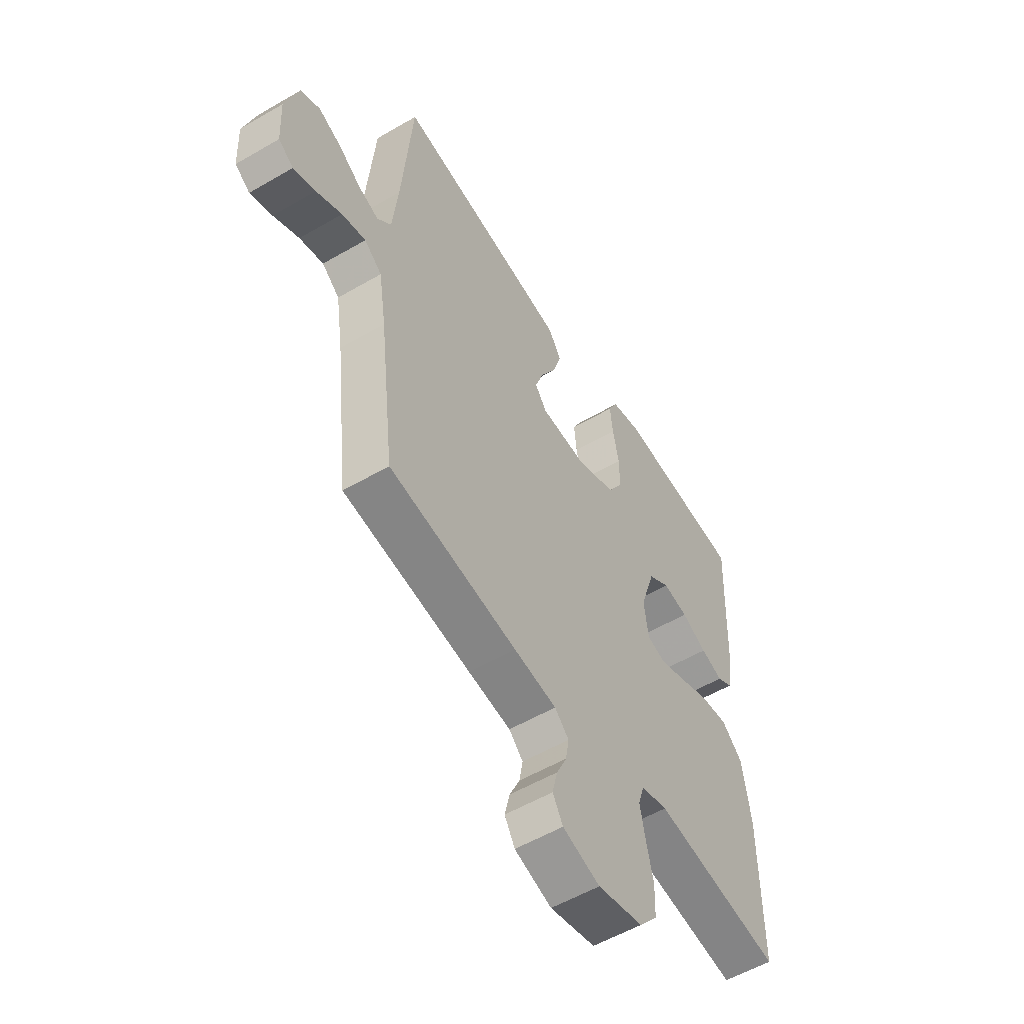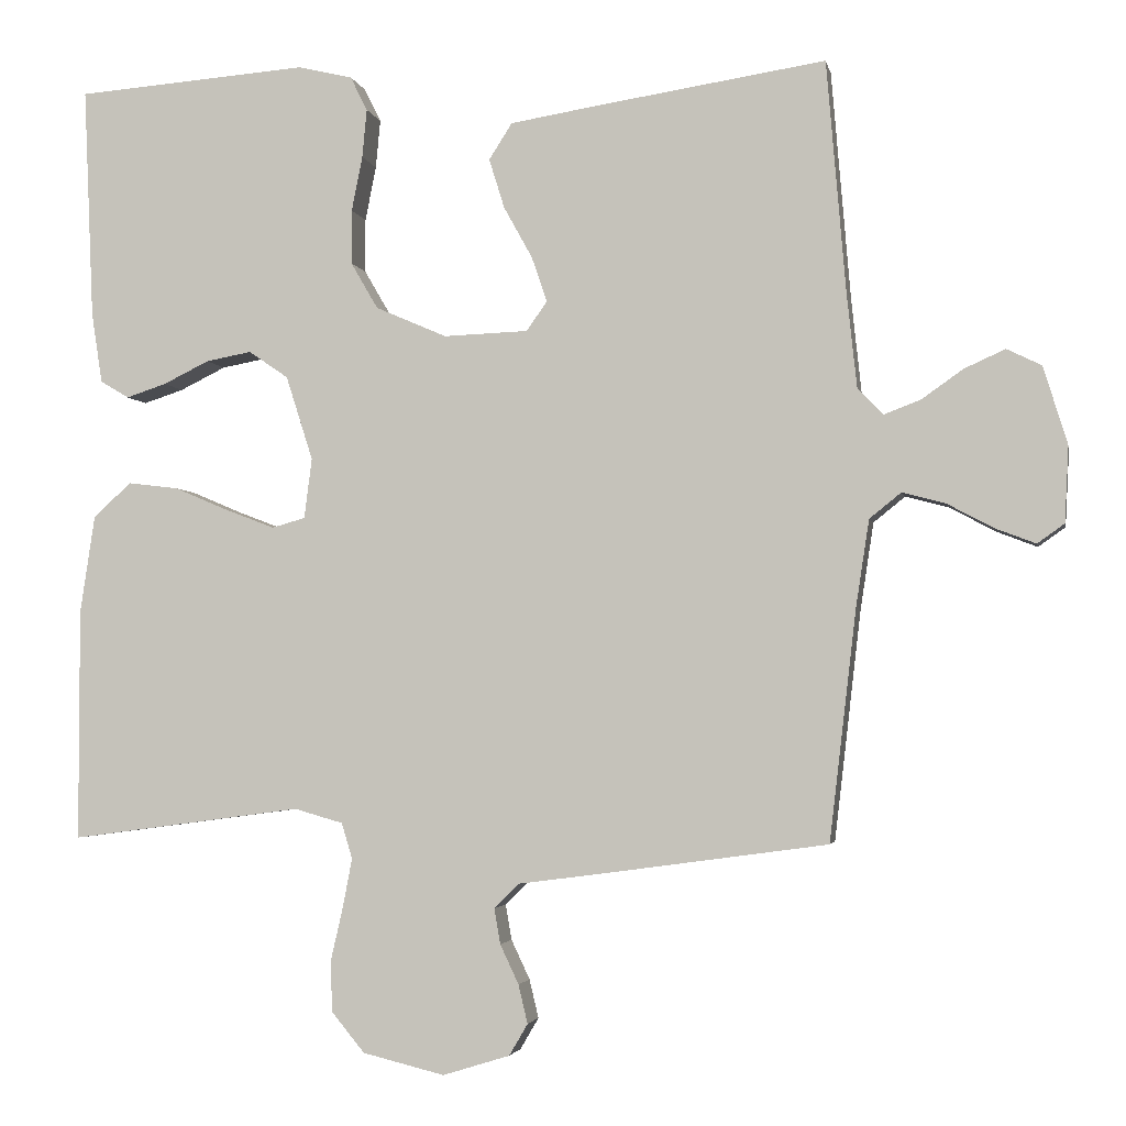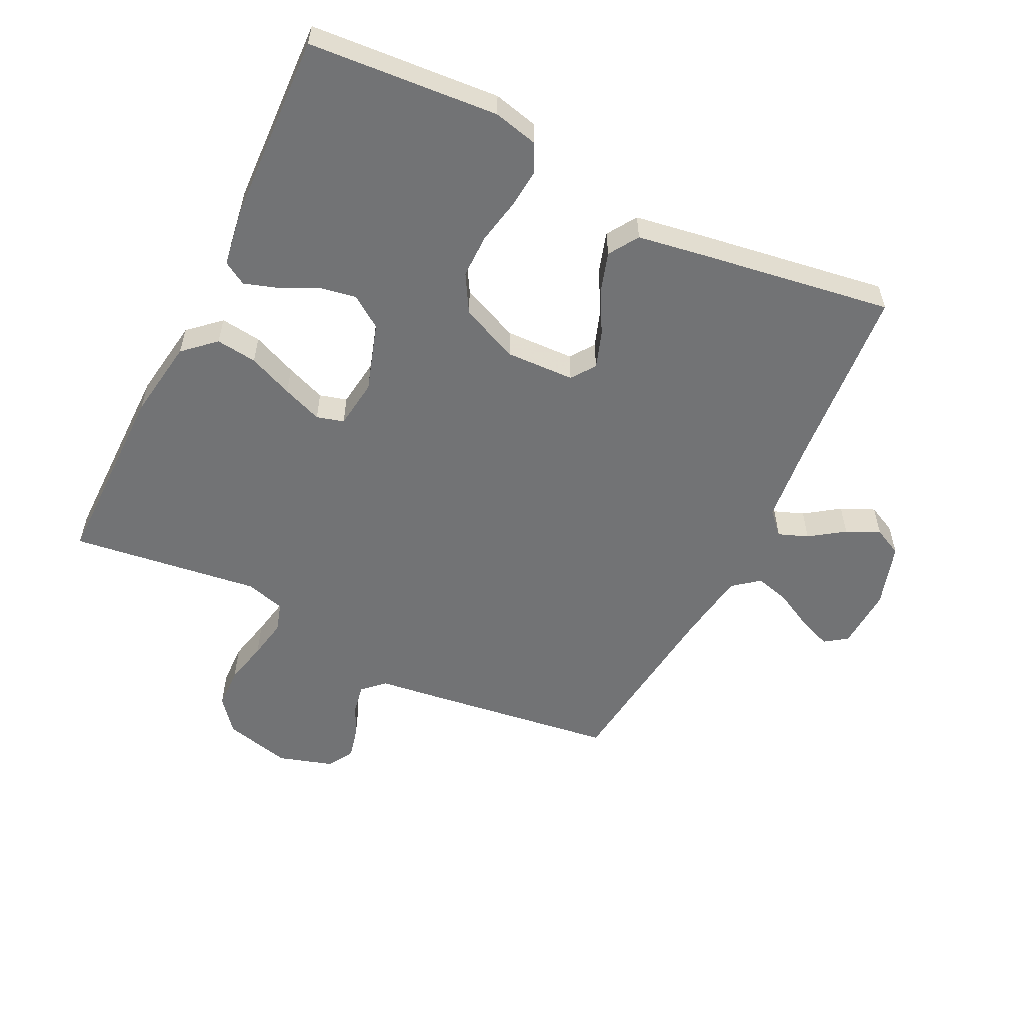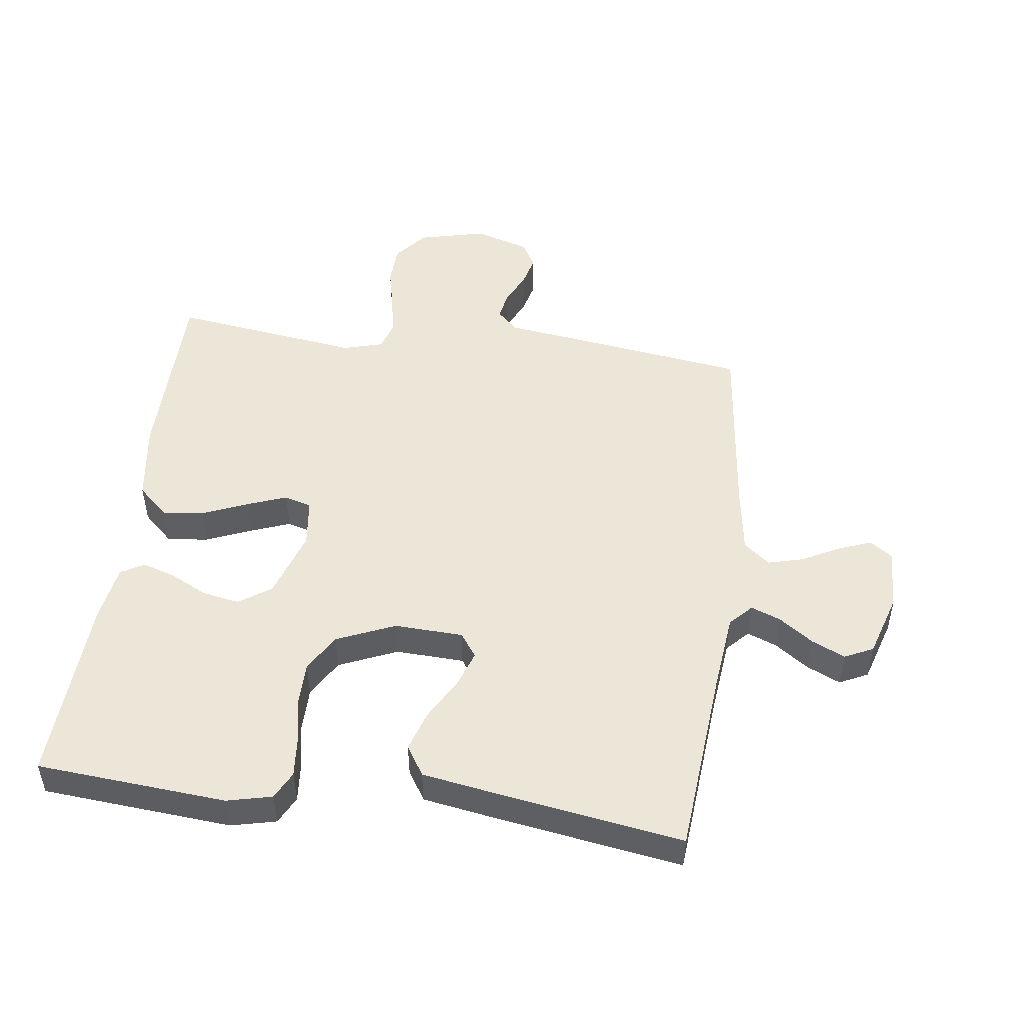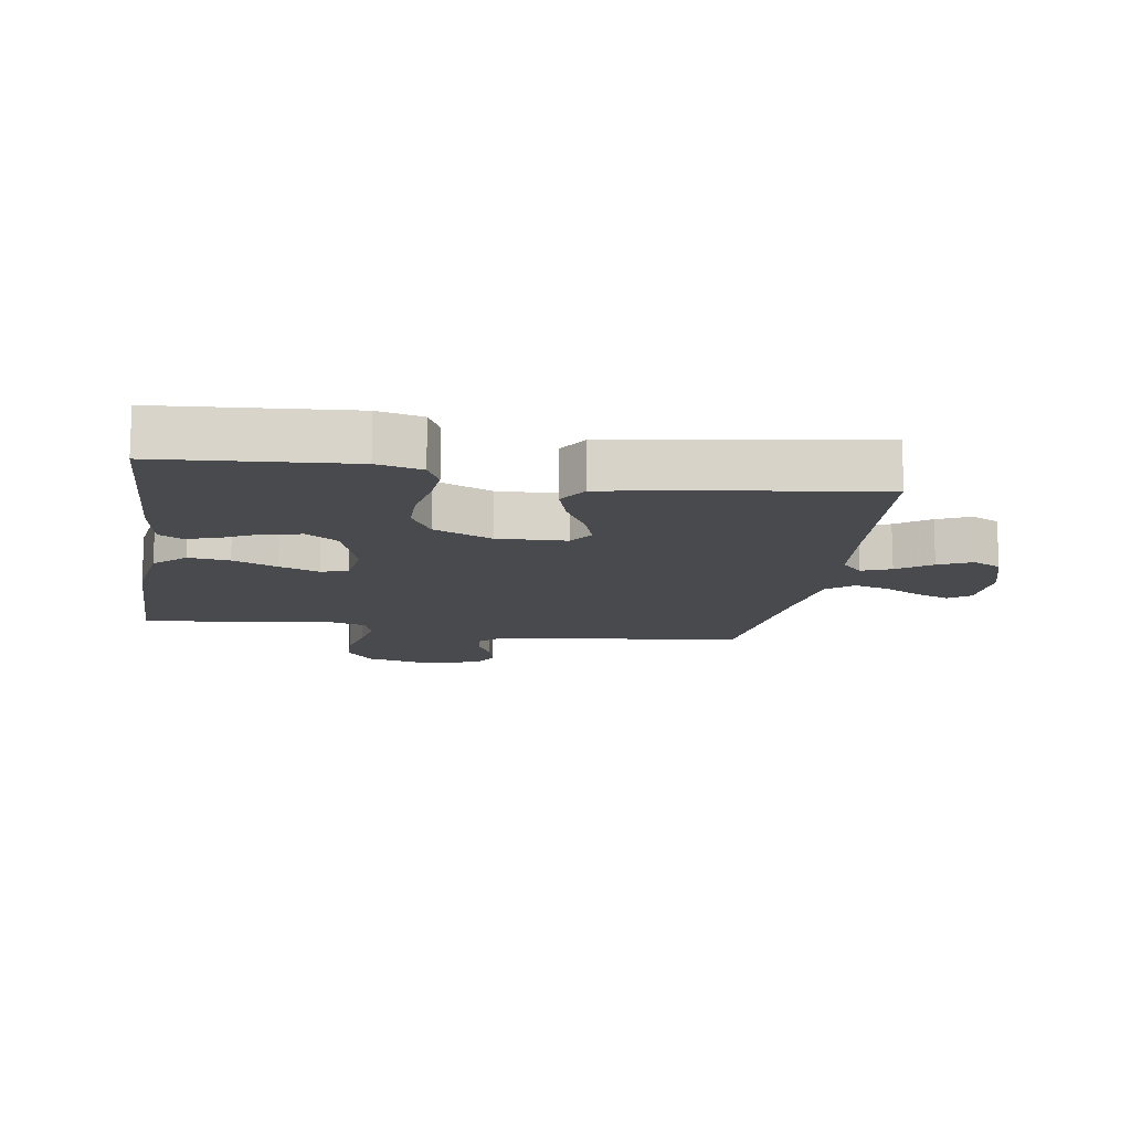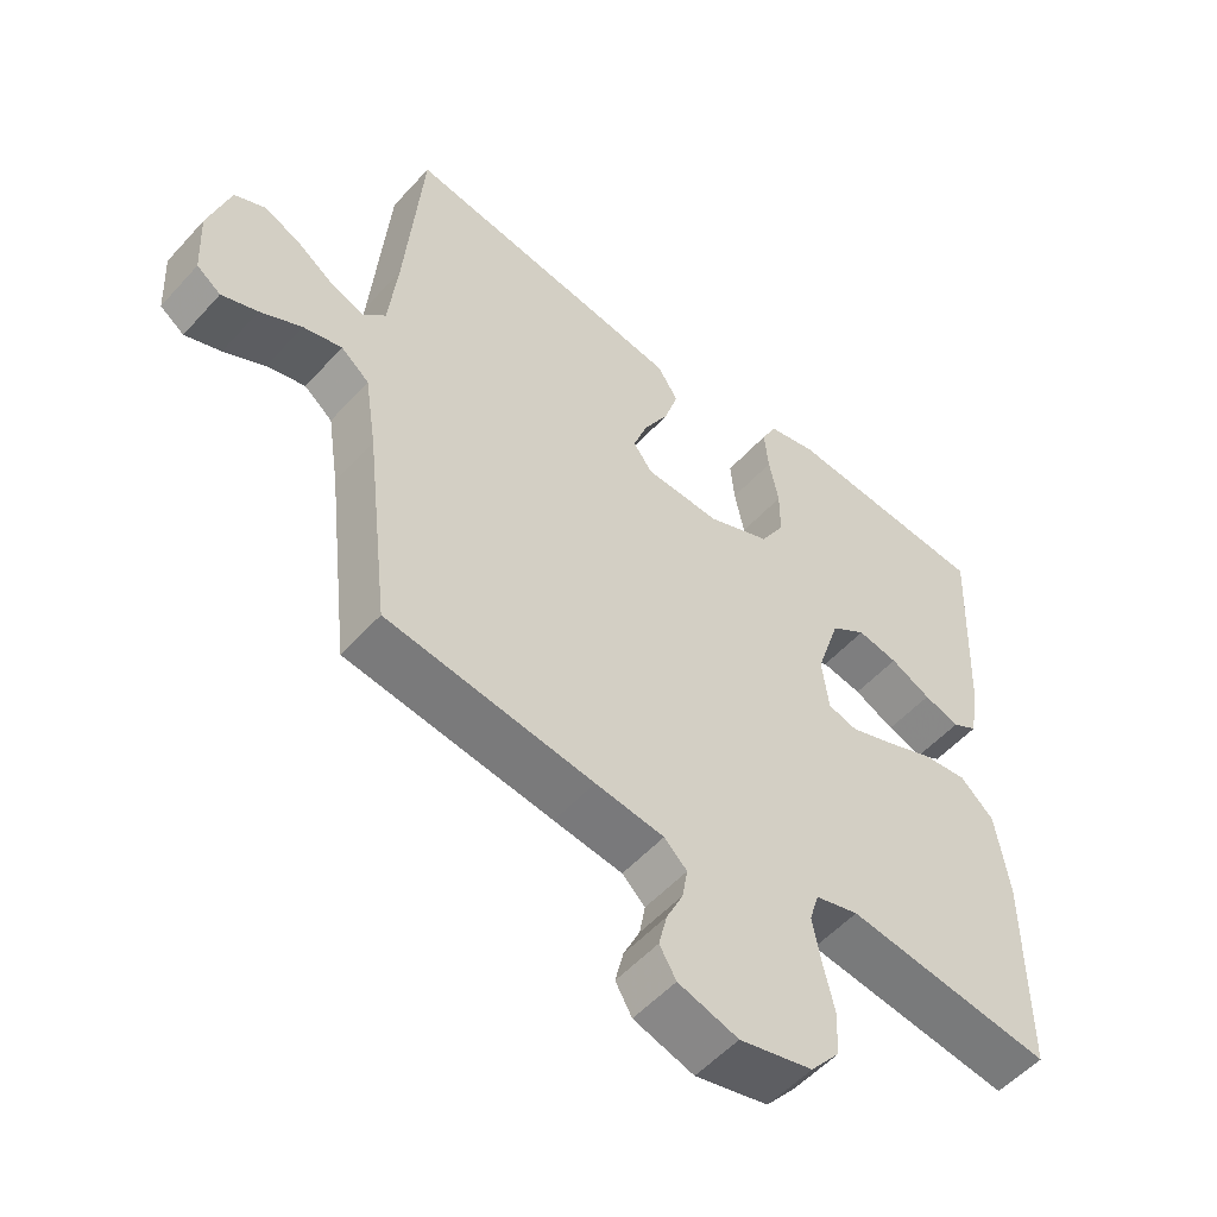
<metadata>
{"format":"obj","ext":"obj","renderer":"f3d","projection":"perspective","resolution":1024,"background":"white","views":[{"elev":-55.6,"azim":121.5,"up":"+Z"},{"elev":-3.1,"azim":11.0,"up":"+Z"},{"elev":-55.8,"azim":-26.2,"up":"+Y"},{"elev":49.3,"azim":7.7,"up":"+Y"},{"elev":-13.2,"azim":-8.9,"up":"+Y"},{"elev":-53.8,"azim":139.0,"up":"+Z"}]}
</metadata>
<code>
v 0.5 0.07 0.5
v 0.525 0.07 0.2
v 0.538 0.07 0.078
v 0.571 0.07 0.043
v 0.618 0.07 0.061
v 0.672 0.07 0.099
v 0.725 0.07 0.123
v 0.77 0.07 0.101
v 0.801 0.07 0
v 0.796 0.07 -0.098
v 0.761 0.07 -0.123
v 0.709 0.07 -0.103
v 0.649 0.07 -0.071
v 0.593 0.07 -0.056
v 0.552 0.07 -0.089
v 0.535 0.07 -0.2
v 0.5 0.07 -0.5
v 0.2 0.07 -0.541
v 0.1 0.07 -0.554
v 0.067 0.07 -0.586
v 0.075 0.07 -0.632
v 0.099 0.07 -0.683
v 0.111 0.07 -0.733
v 0.087 0.07 -0.774
v 0 0.07 -0.801
v -0.106 0.07 -0.775
v -0.149 0.07 -0.723
v -0.151 0.07 -0.657
v -0.135 0.07 -0.587
v -0.123 0.07 -0.524
v -0.137 0.07 -0.478
v -0.2 0.07 -0.46
v -0.5 0.07 -0.5
v -0.5 0.07 -0.2
v -0.481 0.07 -0.073
v -0.432 0.07 -0.028
v -0.367 0.07 -0.036
v -0.296 0.07 -0.066
v -0.233 0.07 -0.09
v -0.19 0.07 -0.078
v -0.18 0.07 0
v -0.215 0.07 0.109
v -0.266 0.07 0.144
v -0.325 0.07 0.133
v -0.384 0.07 0.104
v -0.436 0.07 0.087
v -0.473 0.07 0.109
v -0.487 0.07 0.2
v -0.5 0.07 0.5
v -0.2 0.07 0.523
v -0.129 0.07 0.506
v -0.107 0.07 0.462
v -0.113 0.07 0.399
v -0.127 0.07 0.328
v -0.127 0.07 0.258
v -0.092 0.07 0.198
v 0 0.07 0.158
v 0.109 0.07 0.162
v 0.136 0.07 0.2
v 0.116 0.07 0.258
v 0.079 0.07 0.325
v 0.059 0.07 0.389
v 0.089 0.07 0.436
v 0.2 0.07 0.454
v 0.5 0 0.5
v 0.525 0 0.2
v 0.538 0 0.078
v 0.571 0 0.043
v 0.618 0 0.061
v 0.672 0 0.099
v 0.725 0 0.123
v 0.77 0 0.101
v 0.801 0 0
v 0.796 0 -0.098
v 0.761 0 -0.123
v 0.709 0 -0.103
v 0.649 0 -0.071
v 0.593 0 -0.056
v 0.552 0 -0.089
v 0.535 0 -0.2
v 0.5 0 -0.5
v 0.2 0 -0.541
v 0.1 0 -0.554
v 0.067 0 -0.586
v 0.075 0 -0.632
v 0.099 0 -0.683
v 0.111 0 -0.733
v 0.087 0 -0.774
v 0 0 -0.801
v -0.106 0 -0.775
v -0.149 0 -0.723
v -0.151 0 -0.657
v -0.135 0 -0.587
v -0.123 0 -0.524
v -0.137 0 -0.478
v -0.2 0 -0.46
v -0.5 0 -0.5
v -0.5 0 -0.2
v -0.481 0 -0.073
v -0.432 0 -0.028
v -0.367 0 -0.036
v -0.296 0 -0.066
v -0.233 0 -0.09
v -0.19 0 -0.078
v -0.18 0 0
v -0.215 0 0.109
v -0.266 0 0.144
v -0.325 0 0.133
v -0.384 0 0.104
v -0.436 0 0.087
v -0.473 0 0.109
v -0.487 0 0.2
v -0.5 0 0.5
v -0.2 0 0.523
v -0.129 0 0.506
v -0.107 0 0.462
v -0.113 0 0.399
v -0.127 0 0.328
v -0.127 0 0.258
v -0.092 0 0.198
v 0 0 0.158
v 0.109 0 0.162
v 0.136 0 0.2
v 0.116 0 0.258
v 0.079 0 0.325
v 0.059 0 0.389
v 0.089 0 0.436
v 0.2 0 0.454
f 63 64 1 2
f 60 61 62 63
f 59 60 63 2
f 58 59 2 3
f 57 58 3 4
f 51 52 53 54
f 51 54 55
f 50 51 55
f 49 50 55
f 48 49 55 56
f 44 45 46 47
f 43 44 47 48
f 35 36 37 38
f 35 38 39
f 32 33 34 35
f 31 32 35 39
f 30 31 39 40
f 26 27 28 29
f 26 29 30
f 25 26 30
f 21 22 23 24
f 20 21 24 25
f 16 17 18 19
f 15 16 19
f 15 19 20
f 10 11 12 13
f 10 13 14
f 9 10 14
f 8 9 14
f 5 6 7 8
f 4 5 8 14
f 57 4 14 15
f 43 48 56 57
f 42 43 57 15
f 25 30 40 41
f 20 25 41
f 15 20 41 42
f 66 65 128 127
f 127 126 125 124
f 66 127 124 123
f 67 66 123 122
f 68 67 122 121
f 118 117 116 115
f 119 118 115
f 119 115 114
f 119 114 113
f 120 119 113 112
f 111 110 109 108
f 112 111 108 107
f 102 101 100 99
f 103 102 99
f 99 98 97 96
f 103 99 96 95
f 104 103 95 94
f 93 92 91 90
f 94 93 90
f 94 90 89
f 88 87 86 85
f 89 88 85 84
f 83 82 81 80
f 83 80 79
f 84 83 79
f 77 76 75 74
f 78 77 74
f 78 74 73
f 78 73 72
f 72 71 70 69
f 78 72 69 68
f 79 78 68 121
f 121 120 112 107
f 79 121 107 106
f 105 104 94 89
f 105 89 84
f 106 105 84 79
f 1 65 66 2
f 2 66 67 3
f 3 67 68 4
f 4 68 69 5
f 5 69 70 6
f 6 70 71 7
f 7 71 72 8
f 8 72 73 9
f 9 73 74 10
f 10 74 75 11
f 11 75 76 12
f 12 76 77 13
f 13 77 78 14
f 14 78 79 15
f 15 79 80 16
f 16 80 81 17
f 17 81 82 18
f 18 82 83 19
f 19 83 84 20
f 20 84 85 21
f 21 85 86 22
f 22 86 87 23
f 23 87 88 24
f 24 88 89 25
f 25 89 90 26
f 26 90 91 27
f 27 91 92 28
f 28 92 93 29
f 29 93 94 30
f 30 94 95 31
f 31 95 96 32
f 32 96 97 33
f 33 97 98 34
f 34 98 99 35
f 35 99 100 36
f 36 100 101 37
f 37 101 102 38
f 38 102 103 39
f 39 103 104 40
f 40 104 105 41
f 41 105 106 42
f 42 106 107 43
f 43 107 108 44
f 44 108 109 45
f 45 109 110 46
f 46 110 111 47
f 47 111 112 48
f 48 112 113 49
f 49 113 114 50
f 50 114 115 51
f 51 115 116 52
f 52 116 117 53
f 53 117 118 54
f 54 118 119 55
f 55 119 120 56
f 56 120 121 57
f 57 121 122 58
f 58 122 123 59
f 59 123 124 60
f 60 124 125 61
f 61 125 126 62
f 62 126 127 63
f 63 127 128 64
f 64 128 65 1

</code>
